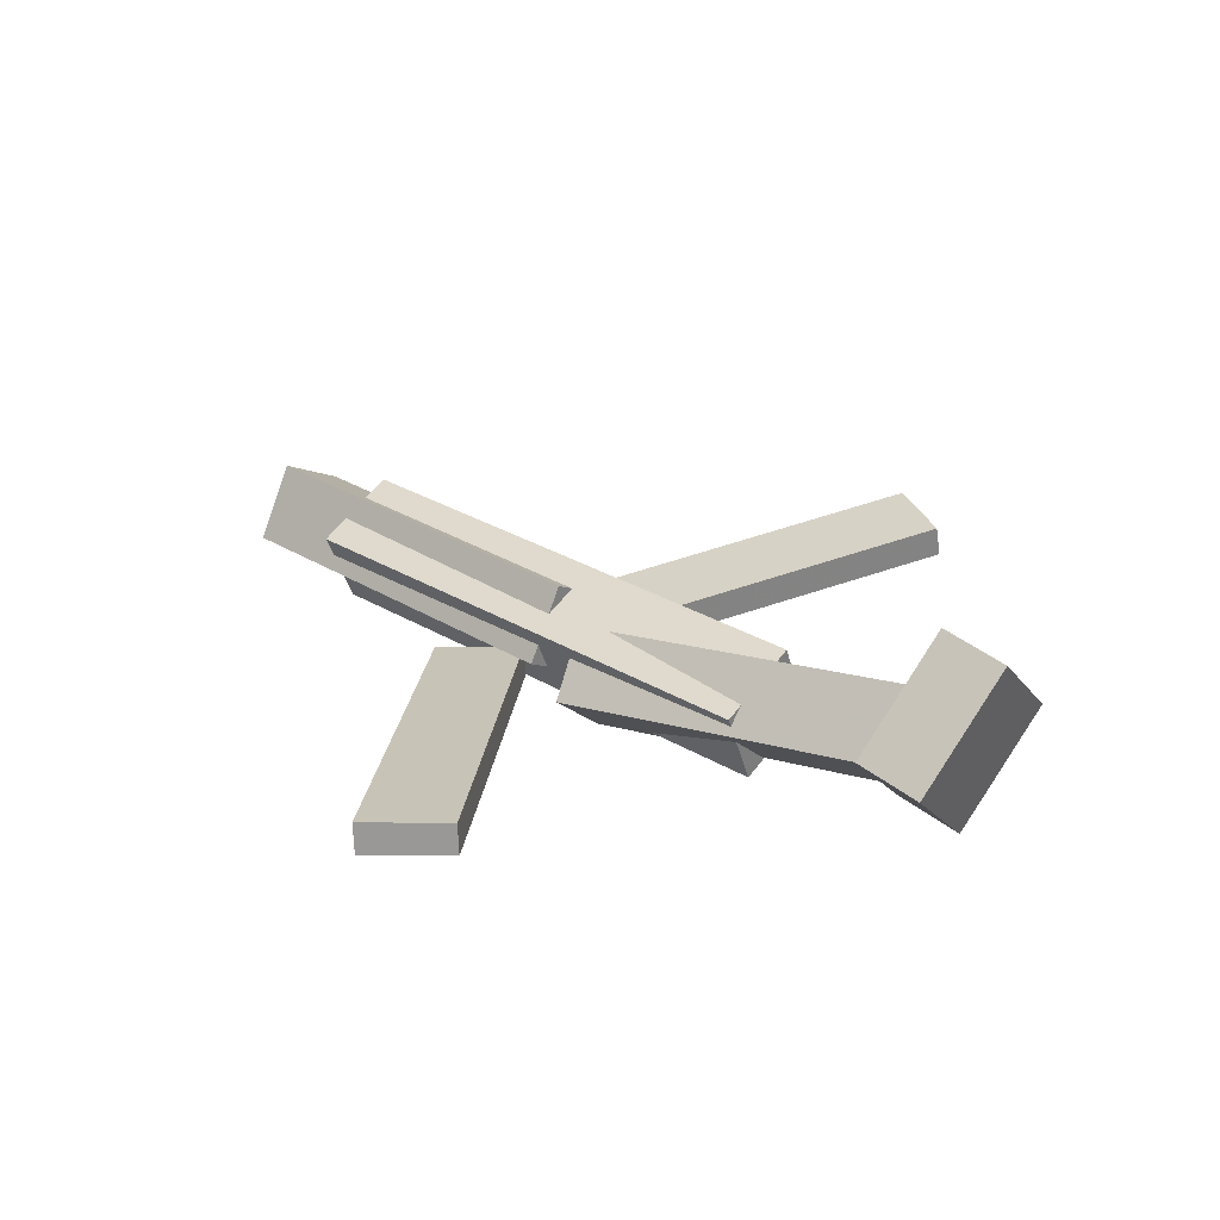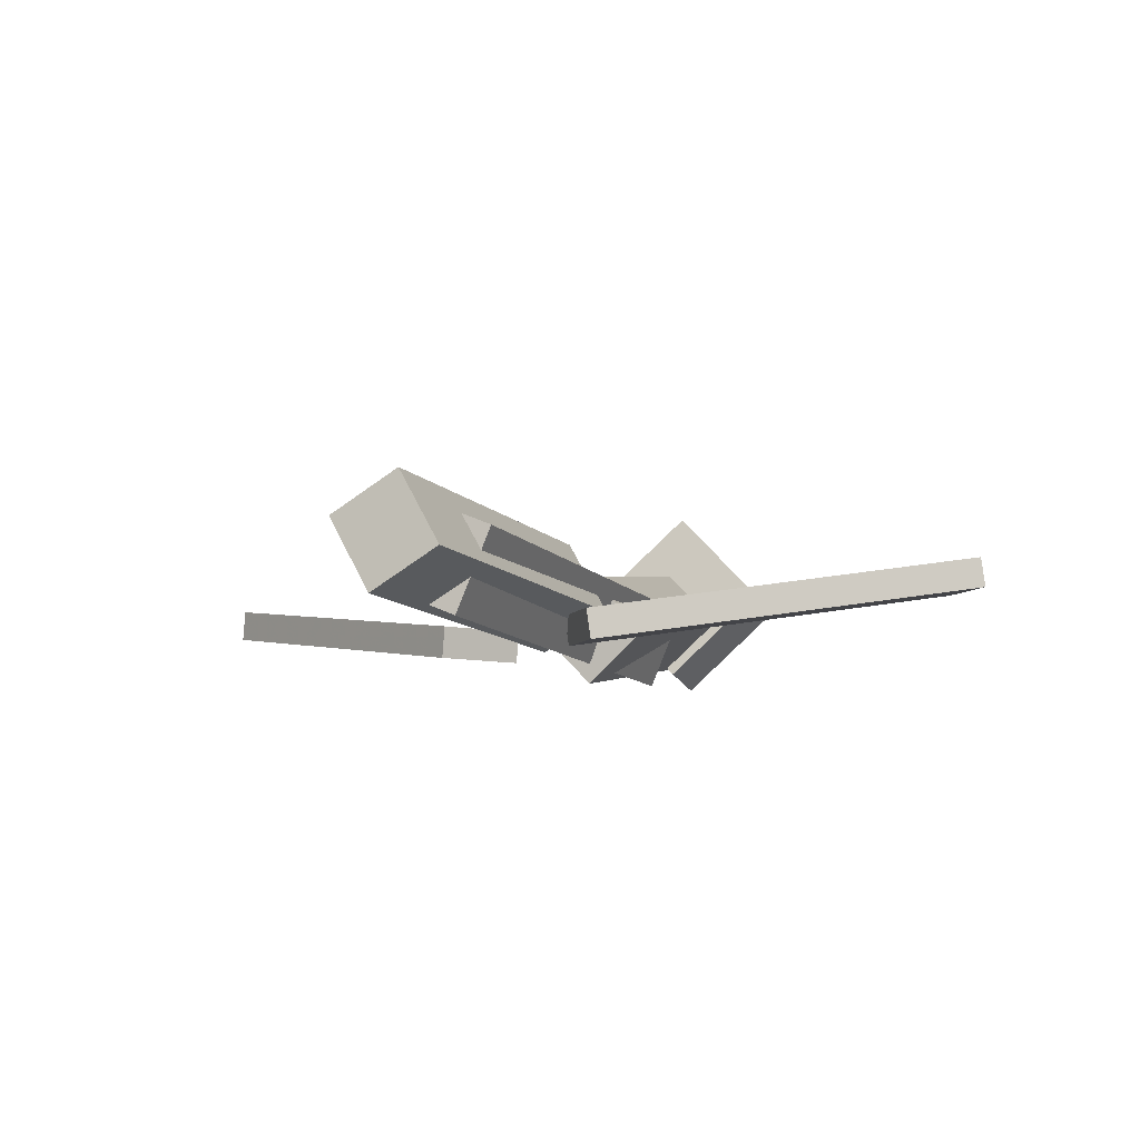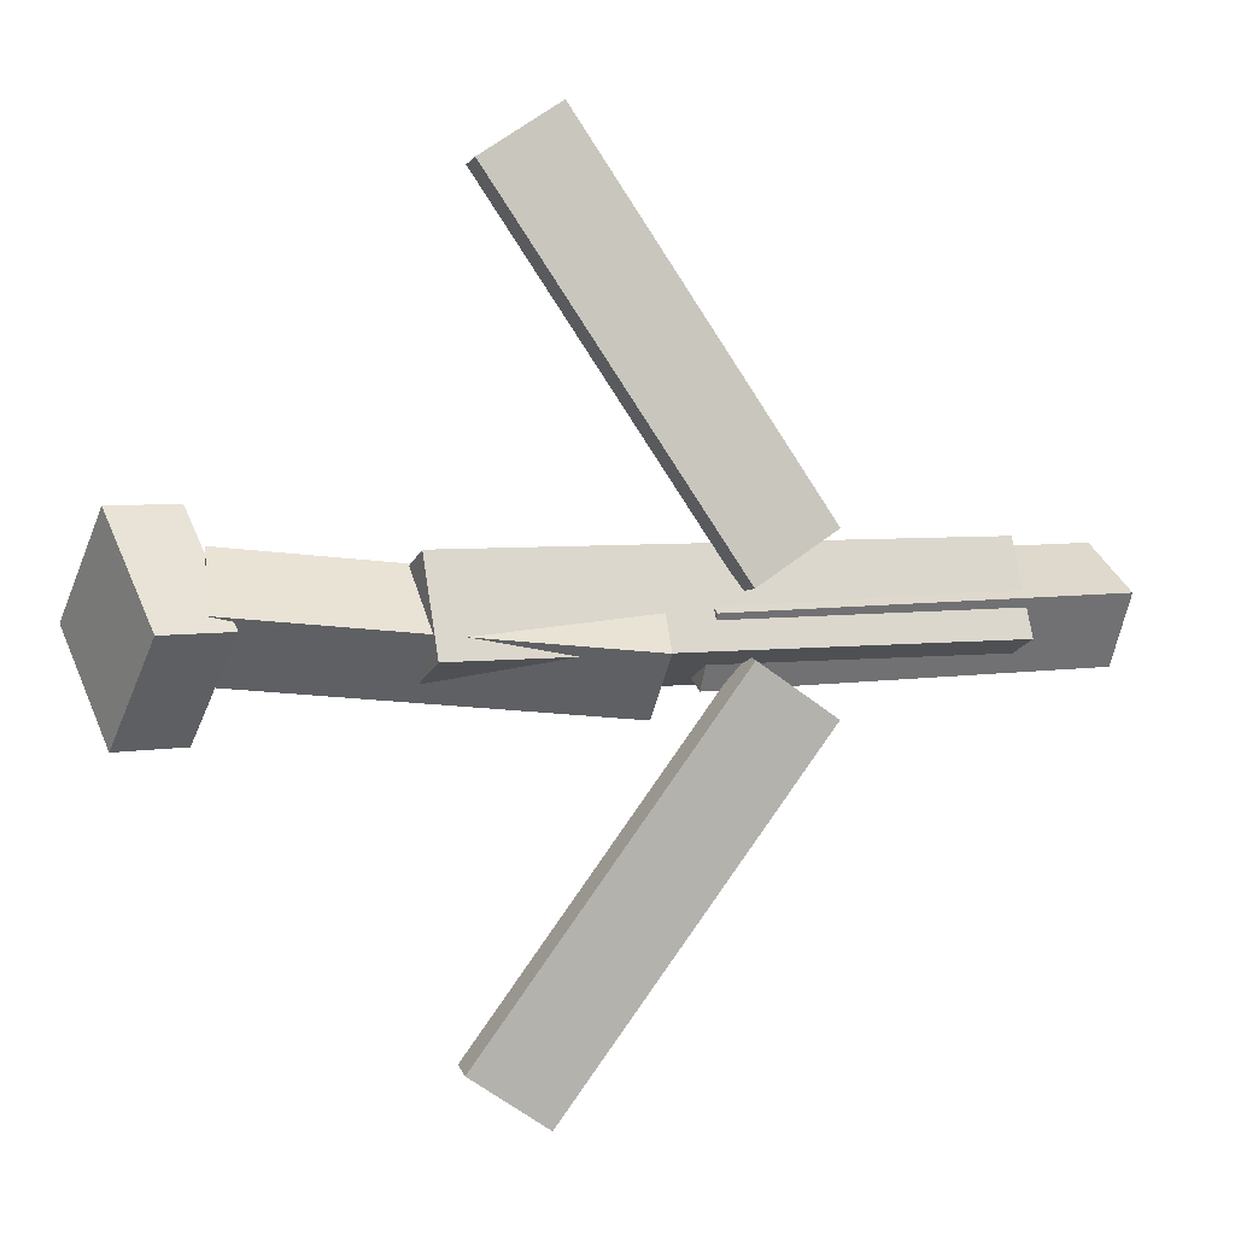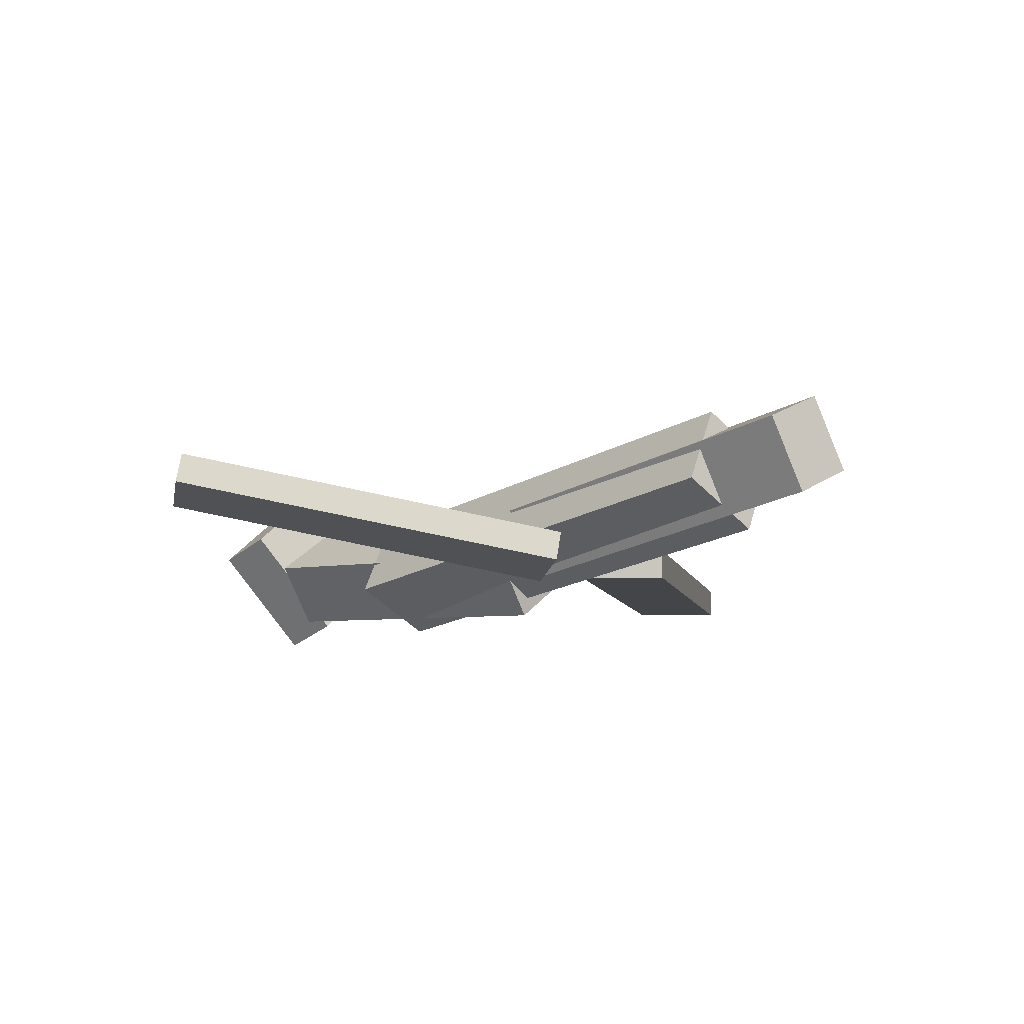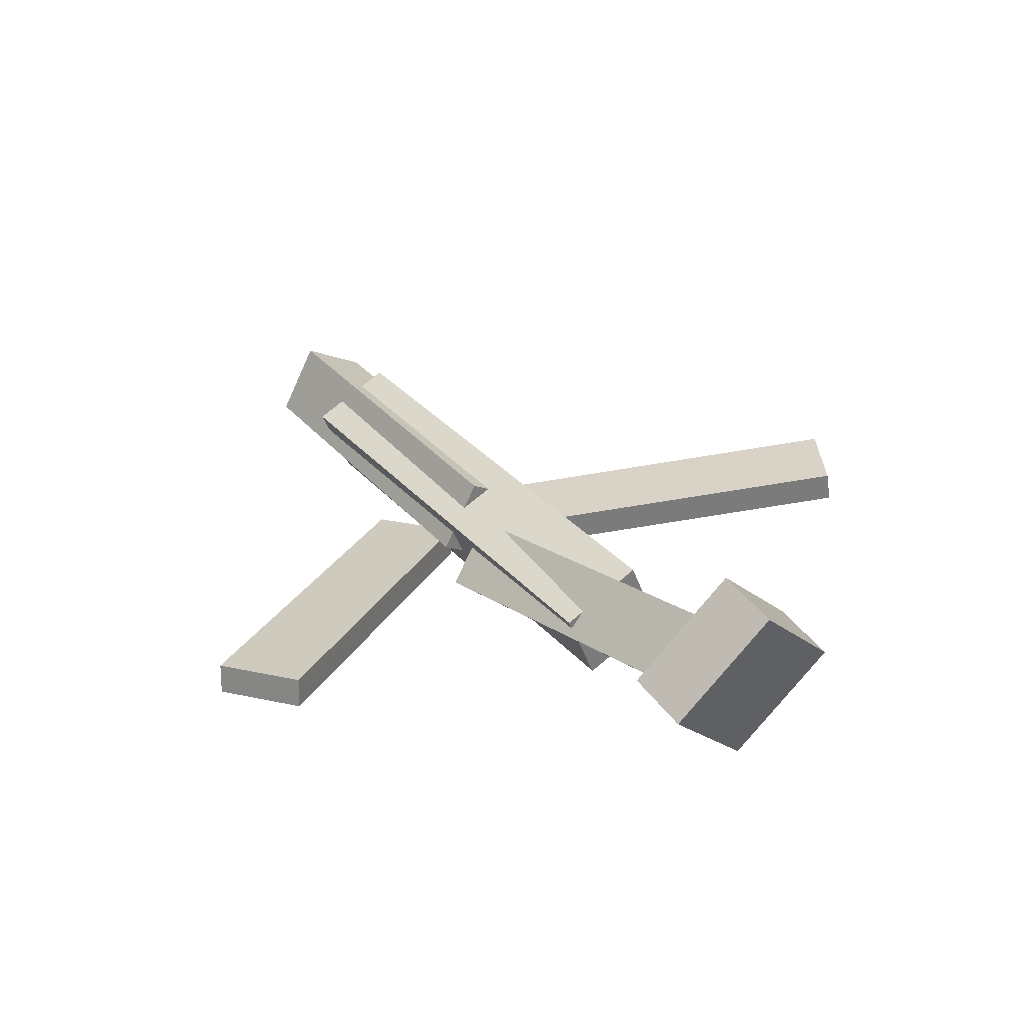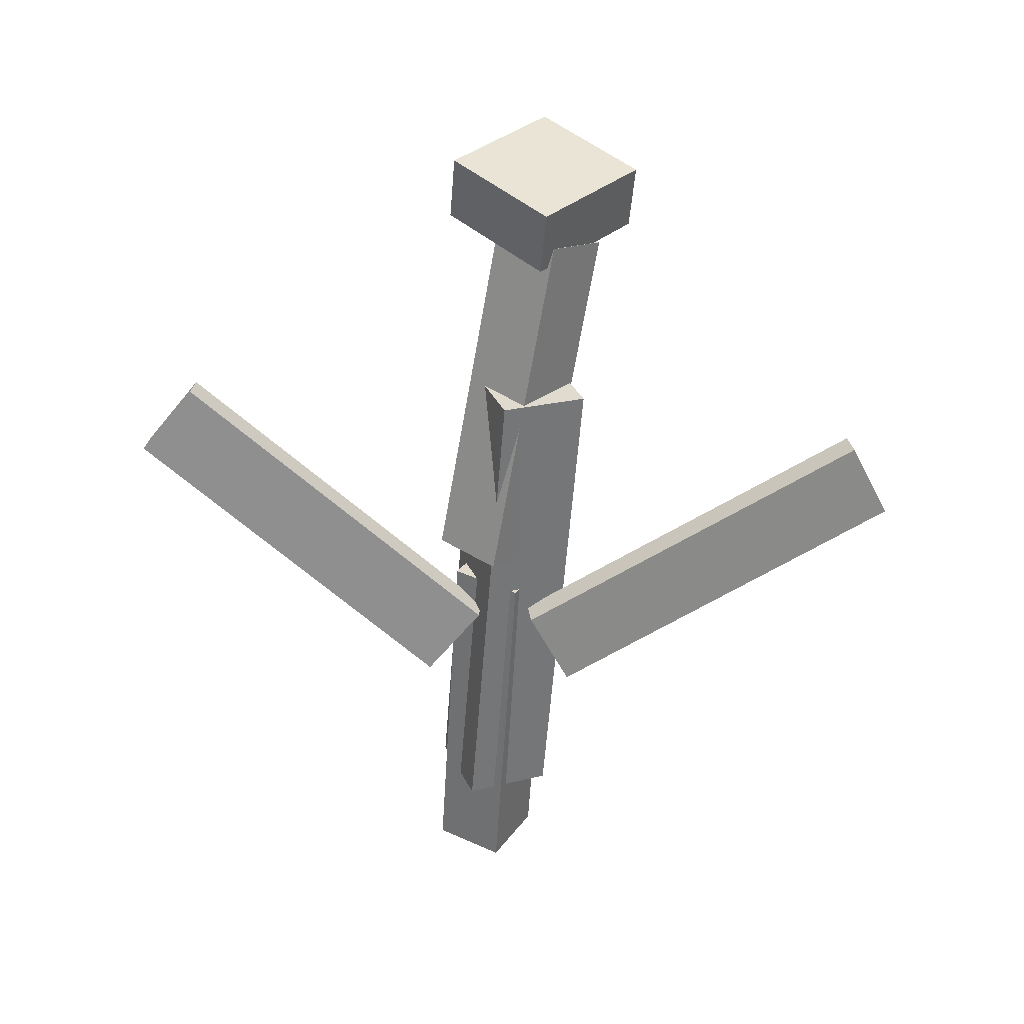
<metadata>
{"format":"obj","ext":"obj","renderer":"f3d","projection":"perspective","resolution":1024,"background":"white","views":[{"elev":29.6,"azim":-139.8,"up":"+Y"},{"elev":-9.6,"azim":111.1,"up":"+Y"},{"elev":4.0,"azim":-22.1,"up":"+Z"},{"elev":-18.2,"azim":47.3,"up":"+Y"},{"elev":32.8,"azim":-124.9,"up":"+Y"},{"elev":-57.9,"azim":-94.6,"up":"+Y"}]}
</metadata>
<code>
v 0.1238 -0.07177 -0.05978
v 0.06717 -0.06788 -0.02063
v 0.1206 -0.09475 -0.06208
v 0.064 -0.09086 -0.02294
v -0.05106 -0.02172 -0.3176
v -0.1077 -0.01784 -0.2785
v -0.05423 -0.0447 -0.3199
v -0.1108 -0.04082 -0.2808
f 1.0 7.0 5.0
f 1.0 3.0 7.0
f 1.0 4.0 3.0
f 1.0 2.0 4.0
f 3.0 8.0 7.0
f 3.0 4.0 8.0
f 5.0 7.0 8.0
f 5.0 8.0 6.0
f 1.0 5.0 6.0
f 1.0 6.0 2.0
f 2.0 6.0 8.0
f 2.0 8.0 4.0
v -0.1468 -0.0702 0.04875
v 0.2591 -0.06598 0.05057
v -0.1474 -0.00856 0.02239
v 0.2586 -0.004339 0.02422
v -0.1463 -0.09828 -0.01692
v 0.2597 -0.09406 -0.01509
v -0.1468 -0.03663 -0.04327
v 0.2591 -0.03241 -0.04145
f 9.0 15.0 13.0
f 9.0 11.0 15.0
f 9.0 12.0 11.0
f 9.0 10.0 12.0
f 11.0 16.0 15.0
f 11.0 12.0 16.0
f 13.0 15.0 16.0
f 13.0 16.0 14.0
f 9.0 13.0 14.0
f 9.0 14.0 10.0
f 10.0 14.0 16.0
f 10.0 16.0 12.0
v -0.2768 -0.02816 -0.03263
v -0.2787 -0.06763 0.01209
v -0.266 0.01544 0.006326
v -0.2679 -0.02403 0.05104
v 0.0003078 -0.07262 -0.05985
v -0.001633 -0.1121 -0.01513
v 0.01113 -0.02902 -0.02089
v 0.009189 -0.06849 0.02383
f 17.0 23.0 21.0
f 17.0 19.0 23.0
f 17.0 20.0 19.0
f 17.0 18.0 20.0
f 19.0 24.0 23.0
f 19.0 20.0 24.0
f 21.0 23.0 24.0
f 21.0 24.0 22.0
f 17.0 21.0 22.0
f 17.0 22.0 18.0
f 18.0 22.0 24.0
f 18.0 24.0 20.0
v 0.3365 -0.03406 0.04358
v 0.3372 -0.005093 -0.007646
v 0.03687 -0.03653 0.03779
v 0.03762 -0.007557 -0.01344
v 0.3375 -0.08847 0.01283
v 0.3383 -0.0595 -0.0384
v 0.03791 -0.09093 0.007035
v 0.03866 -0.06196 -0.04419
f 25.0 31.0 29.0
f 25.0 27.0 31.0
f 25.0 28.0 27.0
f 25.0 26.0 28.0
f 27.0 32.0 31.0
f 27.0 28.0 32.0
f 29.0 31.0 32.0
f 29.0 32.0 30.0
f 25.0 29.0 30.0
f 25.0 30.0 26.0
f 26.0 30.0 32.0
f 26.0 32.0 28.0
v -0.2736 -0.004535 -0.0718
v -0.3254 -0.01379 -0.07187
v -0.2872 0.07118 0.0009657
v -0.339 0.06192 0.0008981
v -0.2613 -0.07403 0.002813
v -0.313 -0.08329 0.002745
v -0.2749 0.001677 0.07558
v -0.3267 -0.007577 0.07551
f 33.0 39.0 37.0
f 33.0 35.0 39.0
f 33.0 36.0 35.0
f 33.0 34.0 36.0
f 35.0 40.0 39.0
f 35.0 36.0 40.0
f 37.0 39.0 40.0
f 37.0 40.0 38.0
f 33.0 37.0 38.0
f 33.0 38.0 34.0
f 34.0 38.0 40.0
f 34.0 40.0 36.0
v 0.1163 -0.1024 0.05899
v 0.05836 -0.1012 0.02239
v 0.1186 -0.07885 0.05614
v 0.06066 -0.07762 0.01953
v -0.04852 -0.0545 0.3217
v -0.1065 -0.05326 0.2851
v -0.04621 -0.03091 0.3189
v -0.1042 -0.02967 0.2823
f 41.0 47.0 45.0
f 41.0 43.0 47.0
f 41.0 44.0 43.0
f 41.0 42.0 44.0
f 43.0 48.0 47.0
f 43.0 44.0 48.0
f 45.0 47.0 48.0
f 45.0 48.0 46.0
f 41.0 45.0 46.0
f 41.0 46.0 42.0
f 42.0 46.0 48.0
f 42.0 48.0 44.0

</code>
